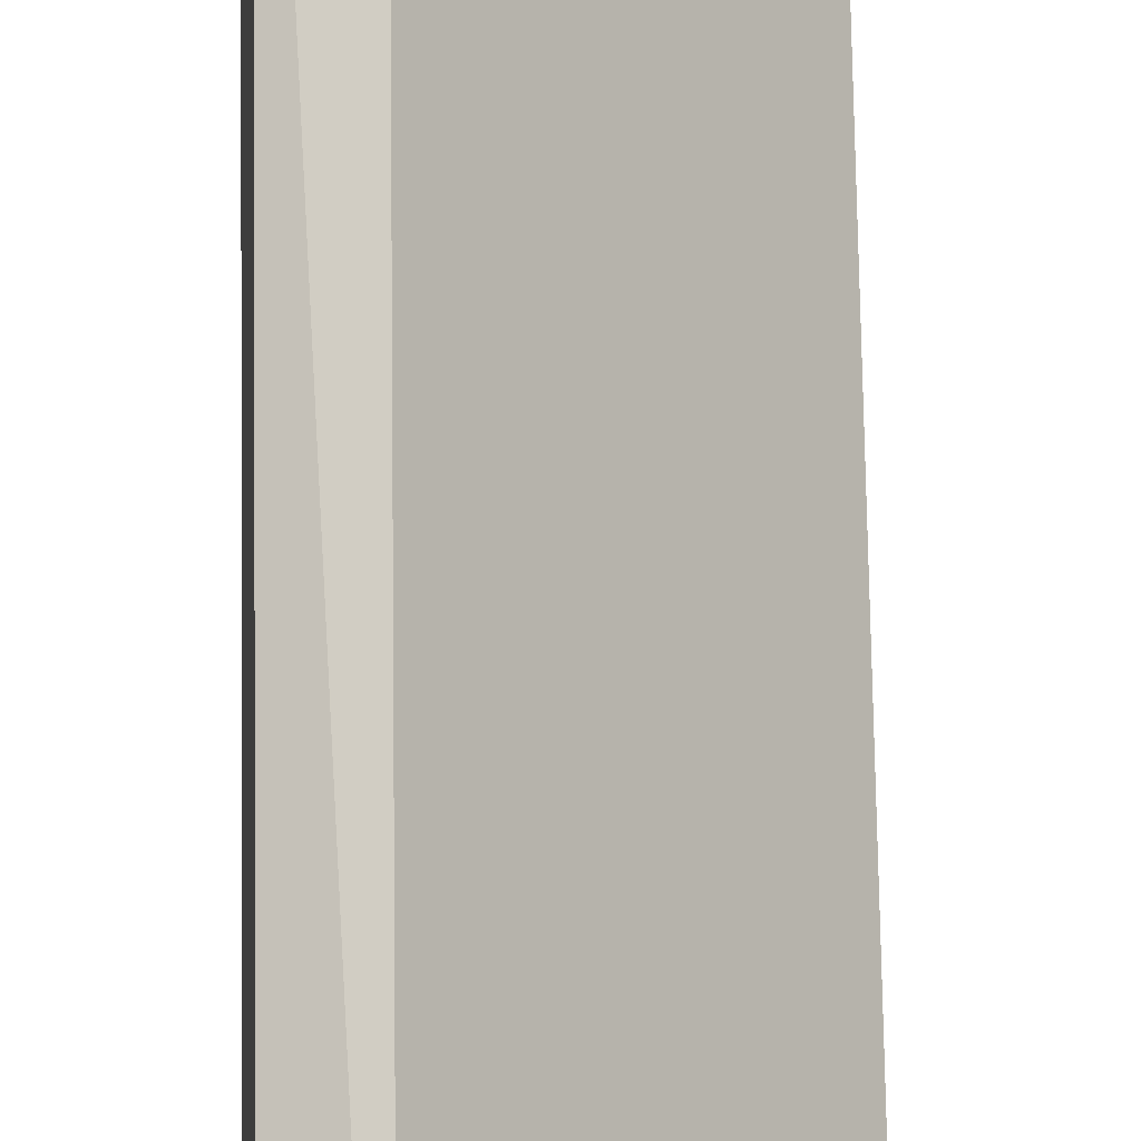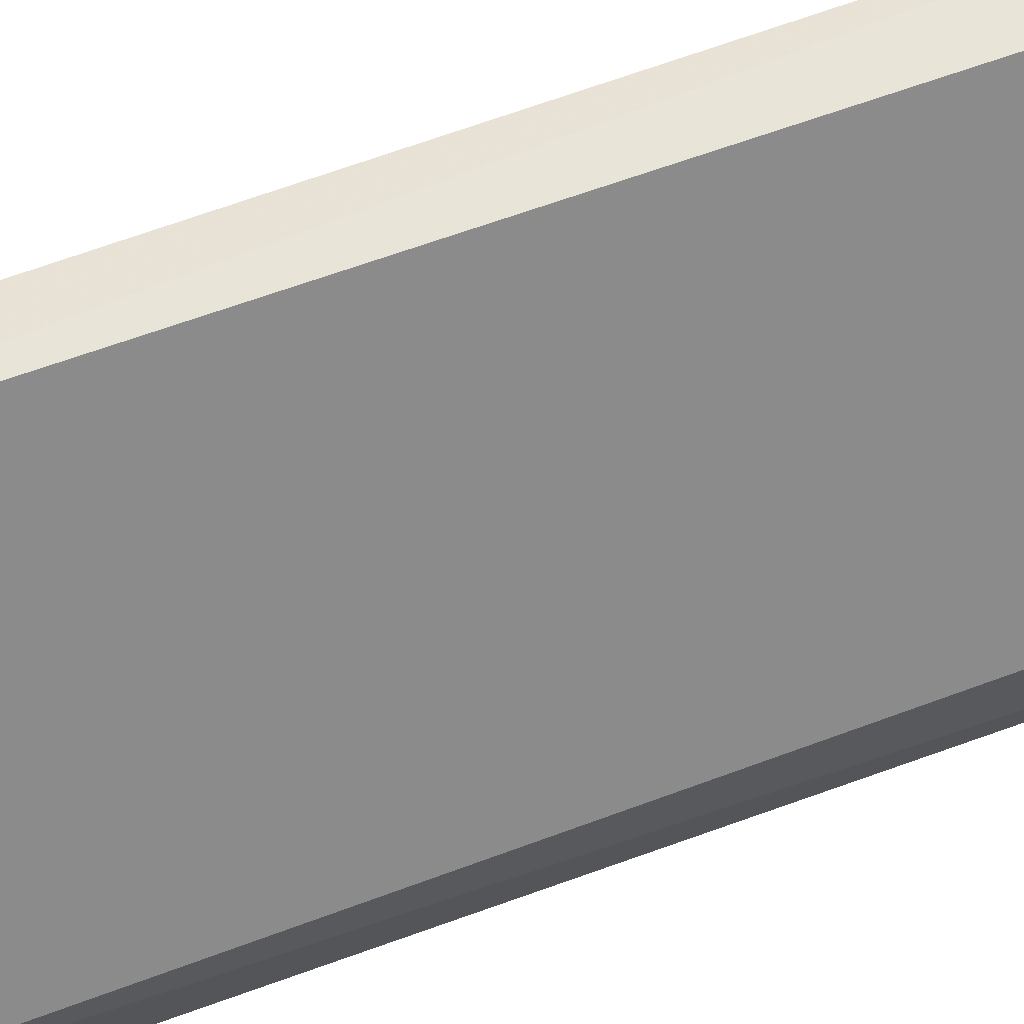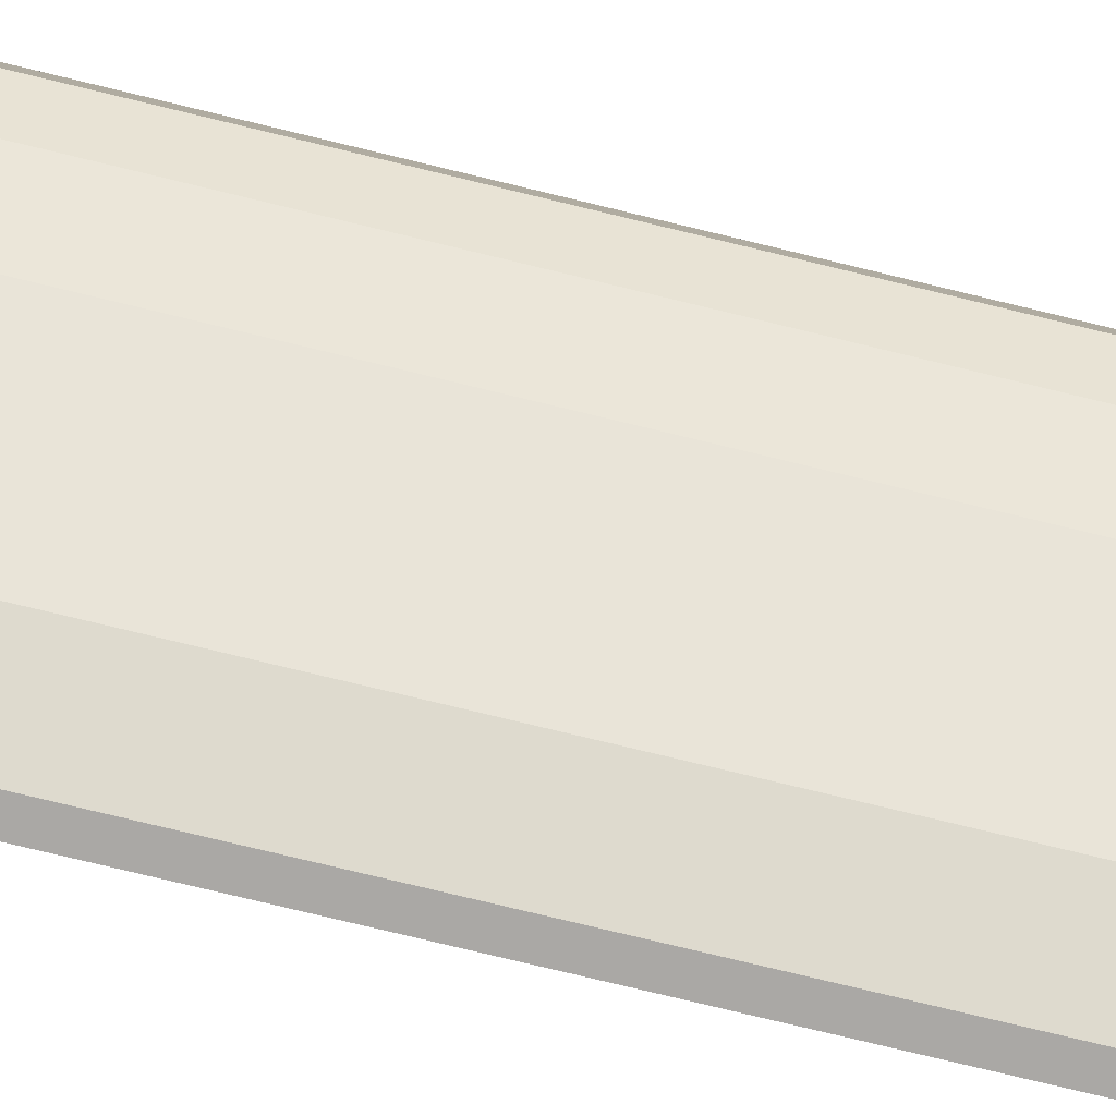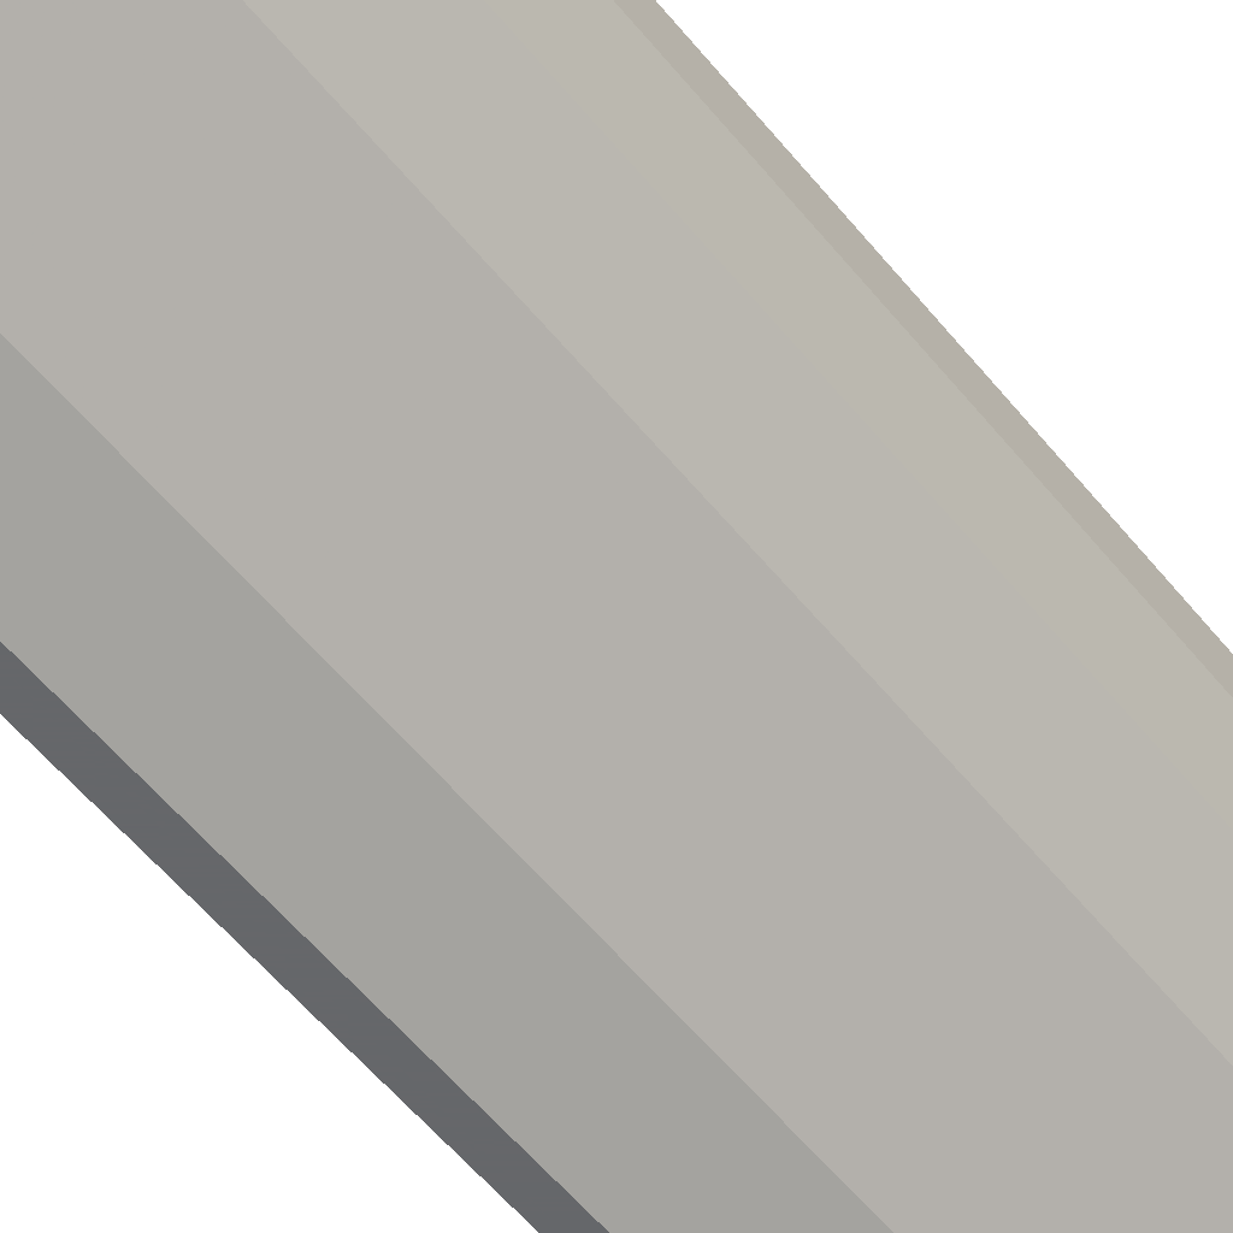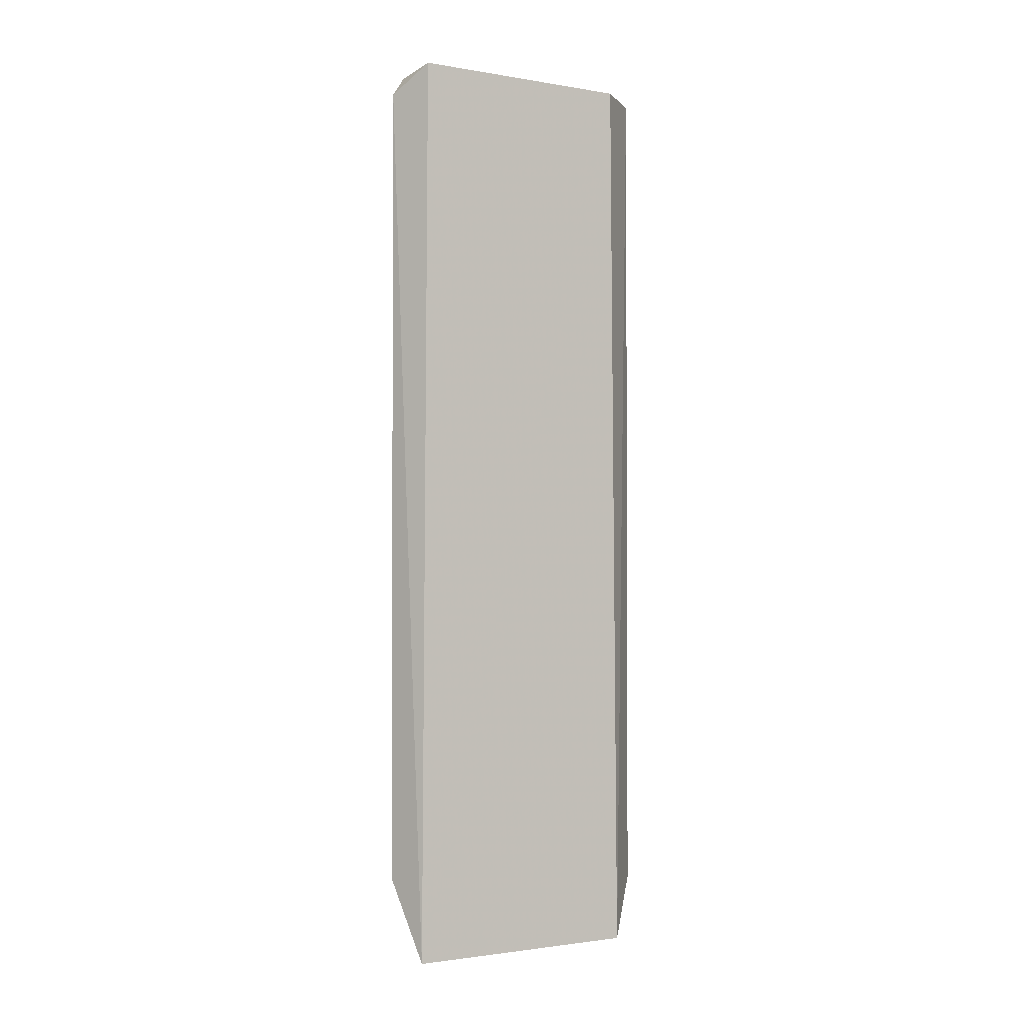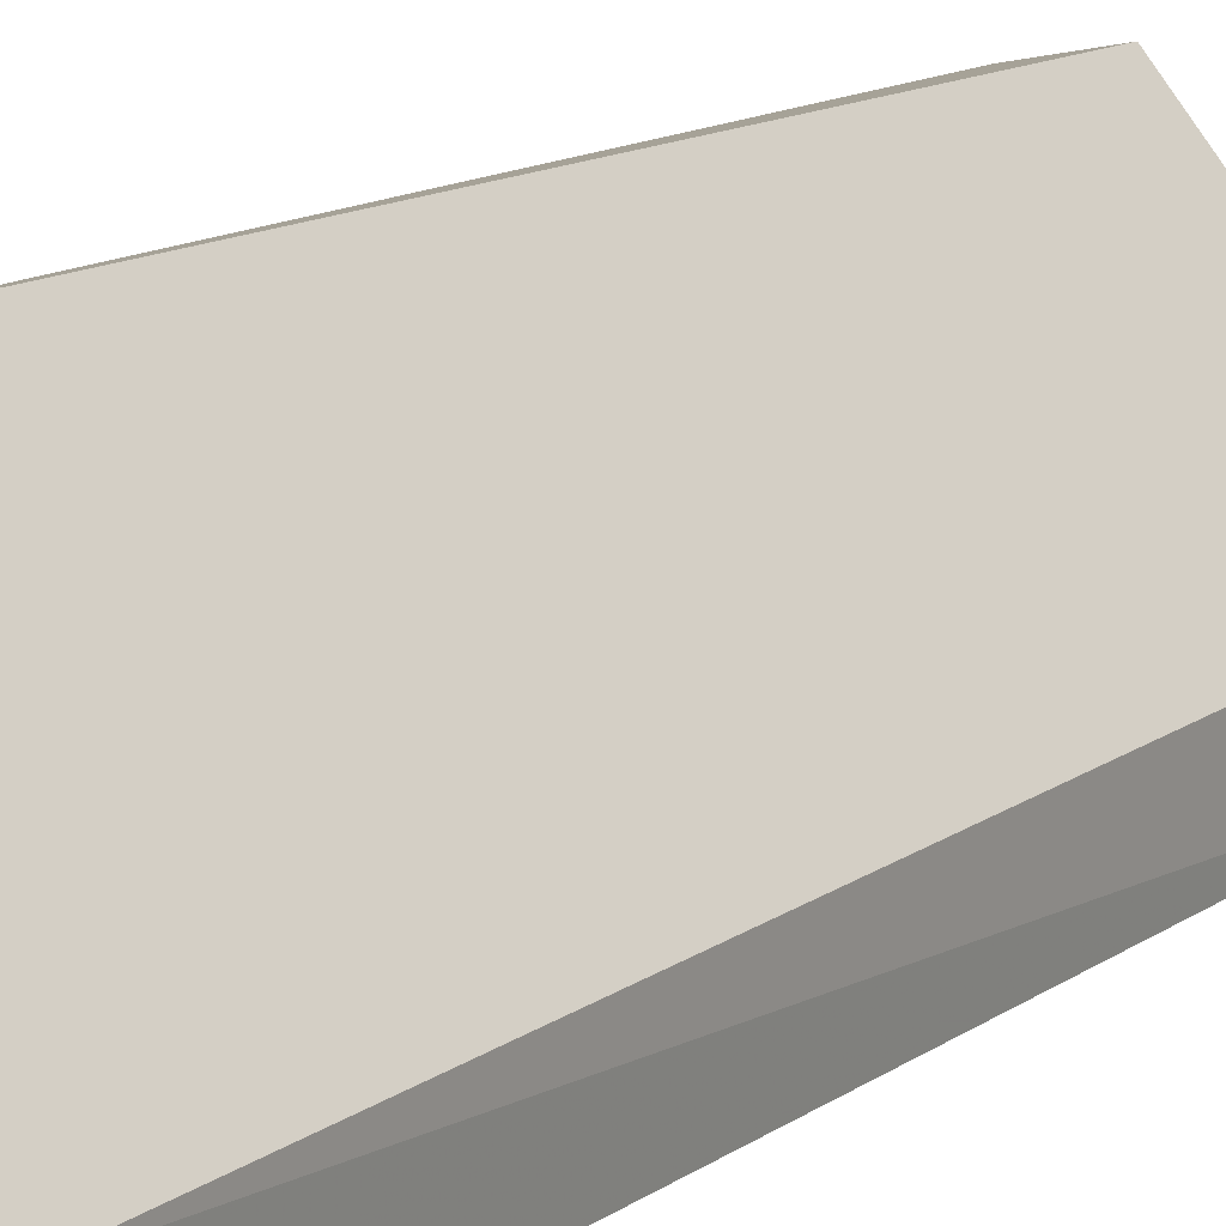
<metadata>
{"format":"obj","ext":"obj","renderer":"f3d","projection":"perspective","resolution":1024,"background":"white","views":[{"elev":76.0,"azim":-0.8,"up":"+Z"},{"elev":67.0,"azim":69.9,"up":"+Z"},{"elev":-75.2,"azim":-103.7,"up":"+Z"},{"elev":-52.0,"azim":-143.1,"up":"+Z"},{"elev":-1.8,"azim":19.4,"up":"+Y"},{"elev":11.6,"azim":29.6,"up":"+Z"}]}
</metadata>
<code>
v -0.2703 0.2892 -0.08661
v -0.1802 0.2892 -0.1967
v -0.2703 0.2892 -0.1667
v -0.2719 -0.2864 -0.08259
v -0.1802 -0.2514 -0.2367
v -0.3003 -0.2514 -0.1167
v -0.177 -0.2864 -0.1986
v -0.1902 0.2892 -0.2367
v -0.2203 -0.2514 -0.2167
v -0.2966 0.2719 -0.09126
v -0.2703 -0.2514 -0.1667
v -0.3003 0.2892 -0.1167
v -0.2966 -0.2352 -0.09126
v -0.1802 0.2892 -0.2367
v -0.2203 0.2892 -0.2167
v -0.1902 -0.2514 -0.2367
v -0.2903 -0.2514 -0.1367
v -0.2903 0.2892 -0.1367
f 3 17 18
f 1 2 3
f 2 1 4
f 2 4 7
f 3 2 8
f 4 1 10
f 7 4 11
f 3 9 11
f 9 7 11
f 1 3 12
f 10 1 12
f 6 10 12
f 6 4 13
f 4 10 13
f 10 6 13
f 2 7 14
f 7 5 14
f 8 2 14
f 5 8 14
f 3 8 15
f 8 9 15
f 9 3 15
f 5 7 16
f 8 5 16
f 9 8 16
f 7 9 16
f 4 6 17
f 11 4 17
f 3 11 17
f 6 12 17
f 17 12 18
f 12 3 18

</code>
